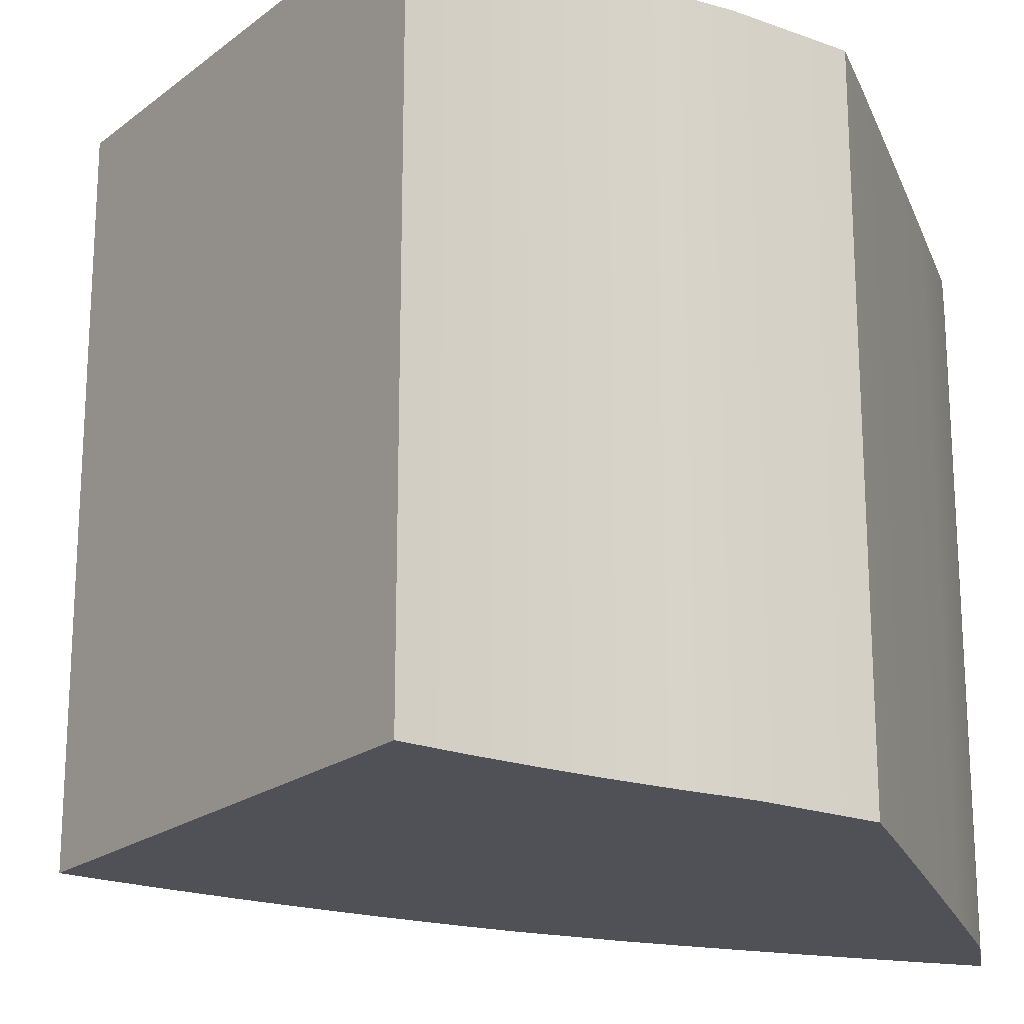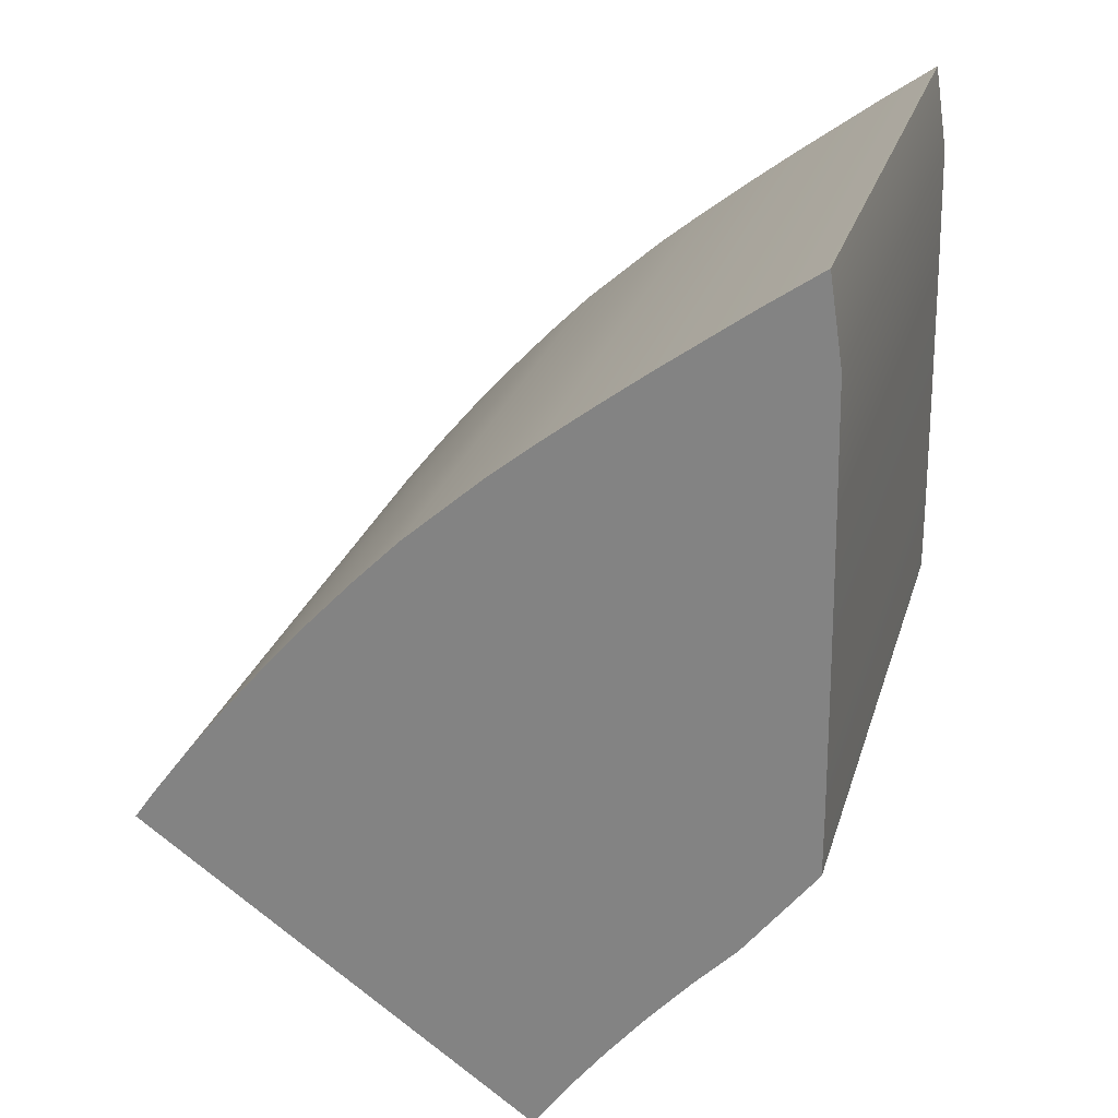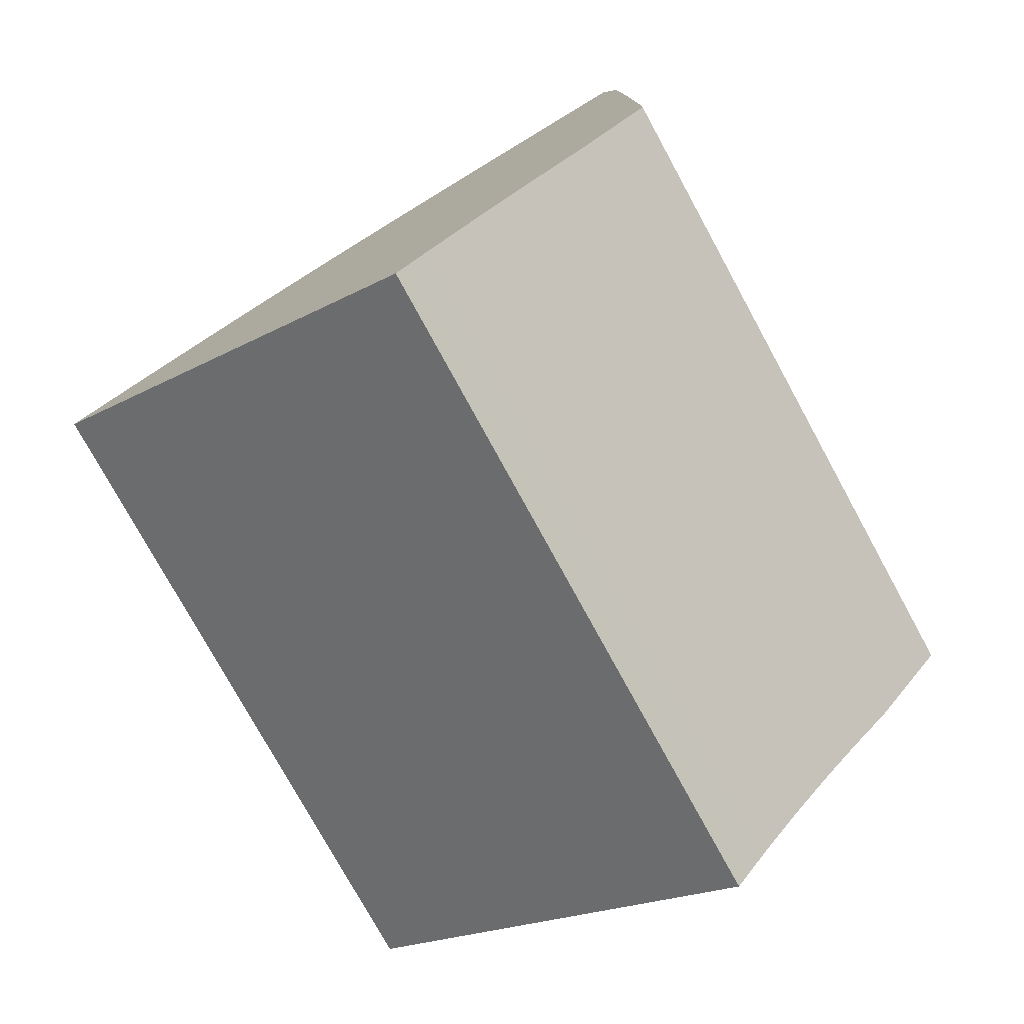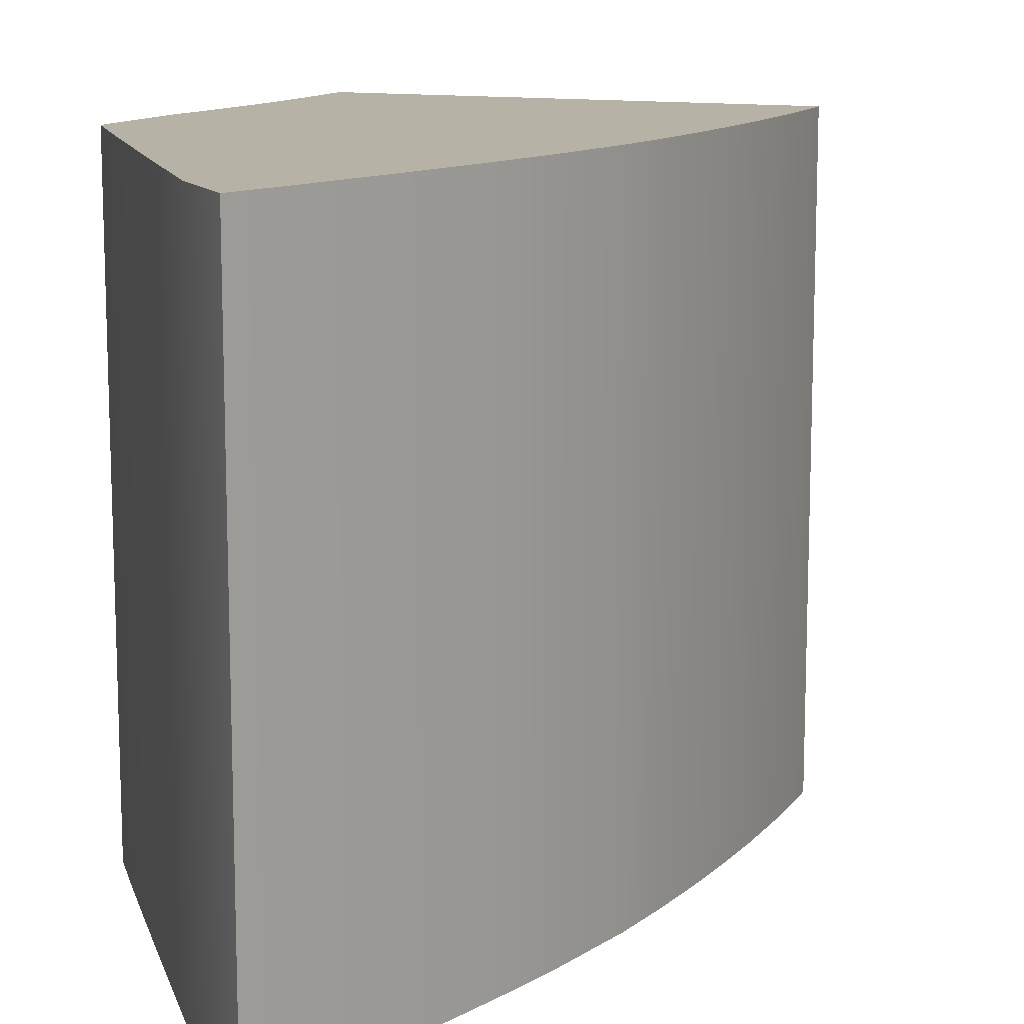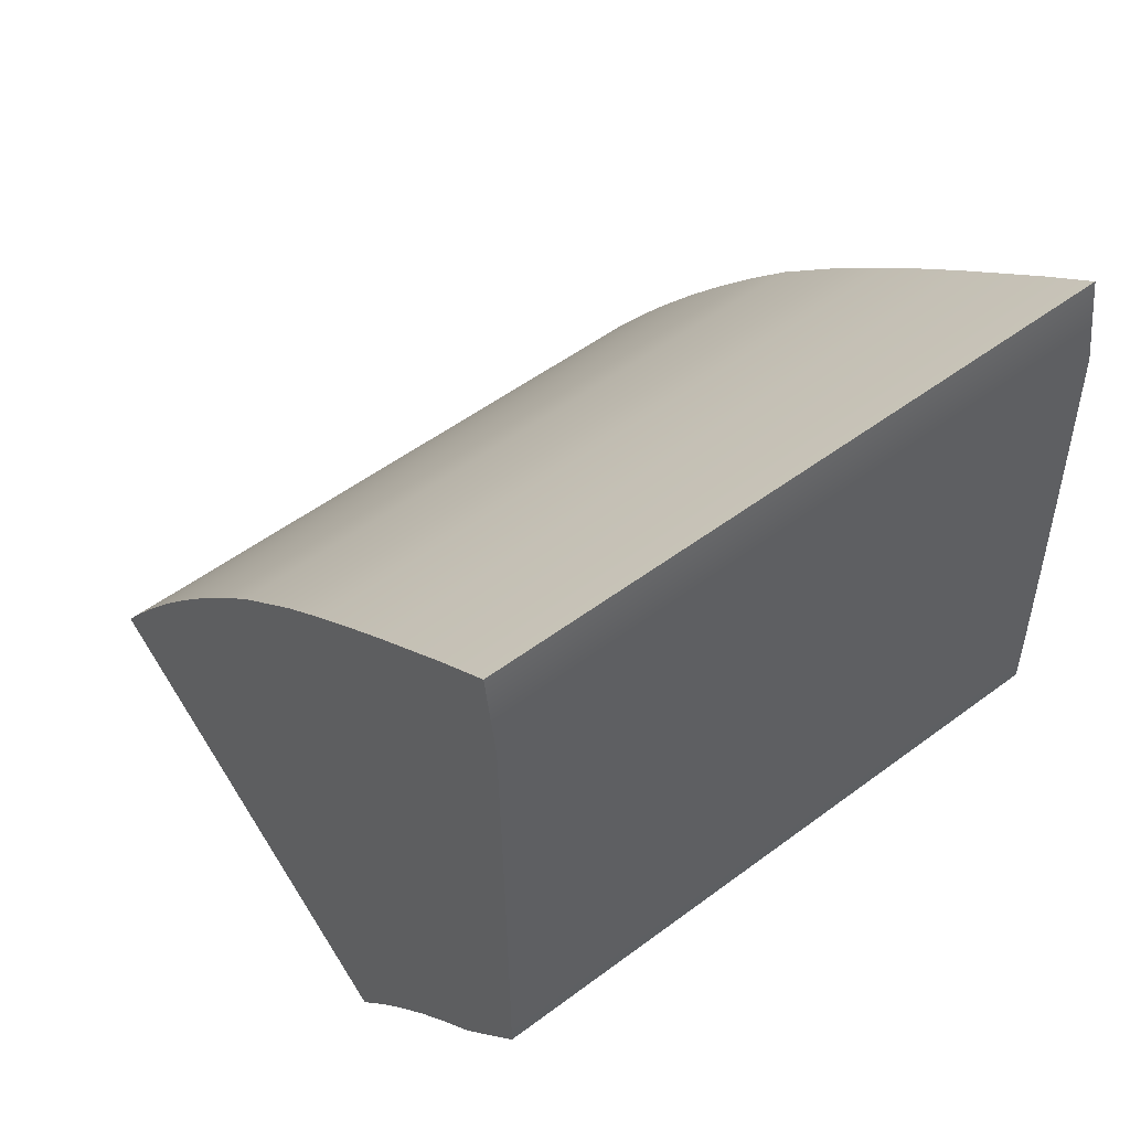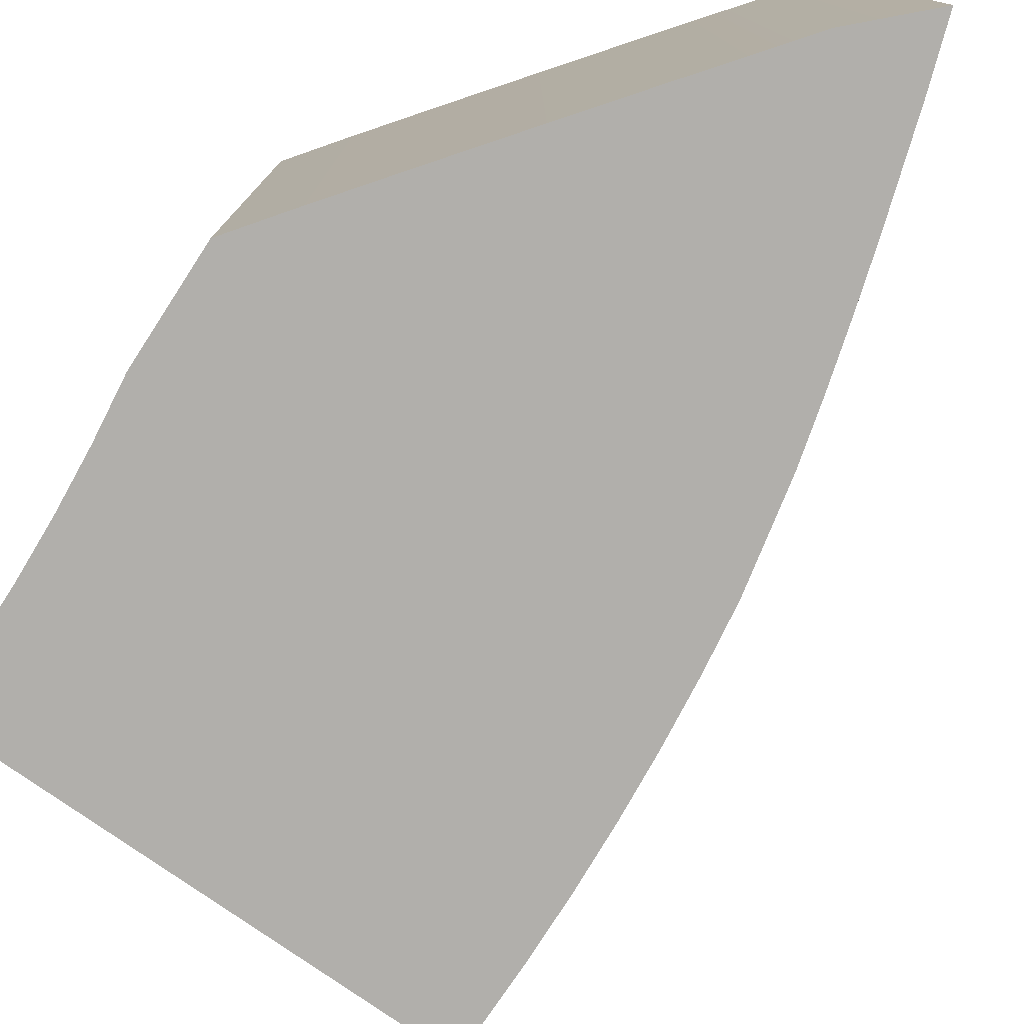
<metadata>
{"format":"obj","ext":"obj","renderer":"f3d","projection":"perspective","resolution":1024,"background":"white","views":[{"elev":-20.3,"azim":18.3,"up":"+Z"},{"elev":25.6,"azim":15.2,"up":"+Y"},{"elev":-77.0,"azim":28.7,"up":"+Y"},{"elev":12.4,"azim":166.0,"up":"+Z"},{"elev":52.6,"azim":51.2,"up":"+Y"},{"elev":-78.2,"azim":109.3,"up":"+Z"}]}
</metadata>
<code>
v -1.937 8.776 0.5
v -1.853 8.835 0.5
v -1.853 8.835 -0.5
v -1.937 8.776 -0.5
v -1.933 7.838 0.5
v -1.824 7.978 0.5
v -1.824 8.077 0.5
v -1.825 8.179 0.5
v -1.826 8.289 0.5
v -1.828 8.401 0.5
v -1.83 8.511 0.5
v -1.833 8.703 0.5
v -2.068 8.681 0.5
v -2.068 8.681 -0.5
v -1.933 7.838 -0.5
v -1.833 8.703 -0.5
v -1.83 8.511 -0.5
v -1.828 8.401 -0.5
v -1.826 8.289 -0.5
v -1.825 8.179 -0.5
v -1.824 8.077 -0.5
v -1.824 7.978 -0.5
v -1.998 7.77 0.5
v -1.998 7.77 -0.5
v -2.549 8.261 0.5
v -2.615 8.186 0.5
v -2.481 8.333 0.5
v -2.41 8.404 0.5
v -2.29 8.51 0.5
v -2.218 8.568 0.5
v -2.143 8.626 0.5
v -2.143 8.626 -0.5
v -2.218 8.568 -0.5
v -2.29 8.51 -0.5
v -2.41 8.404 -0.5
v -2.481 8.333 -0.5
v -2.549 8.261 -0.5
v -2.615 8.186 -0.5
v -2.06 7.701 -0.5
v -2.679 8.109 -0.5
v -2.06 7.701 0.5
v -2.679 8.109 0.5
v -2.741 8.031 -0.5
v -2.741 8.031 0.5
v -2.119 7.63 -0.5
v -2.119 7.63 0.5
v -2.801 7.951 0.5
v -2.176 7.556 0.5
v -2.801 7.951 -0.5
v -2.176 7.556 -0.5
v -2.231 7.48 0.5
v -2.231 7.48 -0.5
v -2.829 7.911 0.5
v -2.829 7.911 -0.5
f 1 2 3 4
f 2 1 5 6 7 8 9 10 11 12
f 5 1 13
f 13 1 4 14
f 14 4 15
f 15 4 3 16 17 18 19 20 21 22
f 16 3 2 12
f 16 12 11 17
f 17 11 10 18
f 18 10 9 19
f 19 9 8 20
f 20 8 7 21
f 21 7 6 22
f 22 6 5 15
f 15 5 23 24
f 23 5 25 26
f 25 5 27
f 27 5 28
f 28 5 29
f 29 5 30
f 30 5 31
f 31 5 13
f 31 13 14 32
f 32 14 15
f 32 15 33
f 33 15 34
f 34 15 35
f 35 15 36
f 36 15 37
f 37 15 24 38
f 38 24 39 40
f 39 24 23 41
f 41 23 26 42
f 42 26 38 40
f 38 26 25 37
f 37 25 27 36
f 36 27 28 35
f 35 28 29 34
f 34 29 30 33
f 33 30 31 32
f 42 40 43 44
f 43 40 39 45
f 45 39 41 46
f 46 41 42 44
f 46 44 47 48
f 47 44 43 49
f 49 43 45 50
f 50 45 46 48
f 50 48 51 52
f 51 48 47 53
f 53 47 49 54
f 54 49 50 52
f 54 52 51 53

</code>
